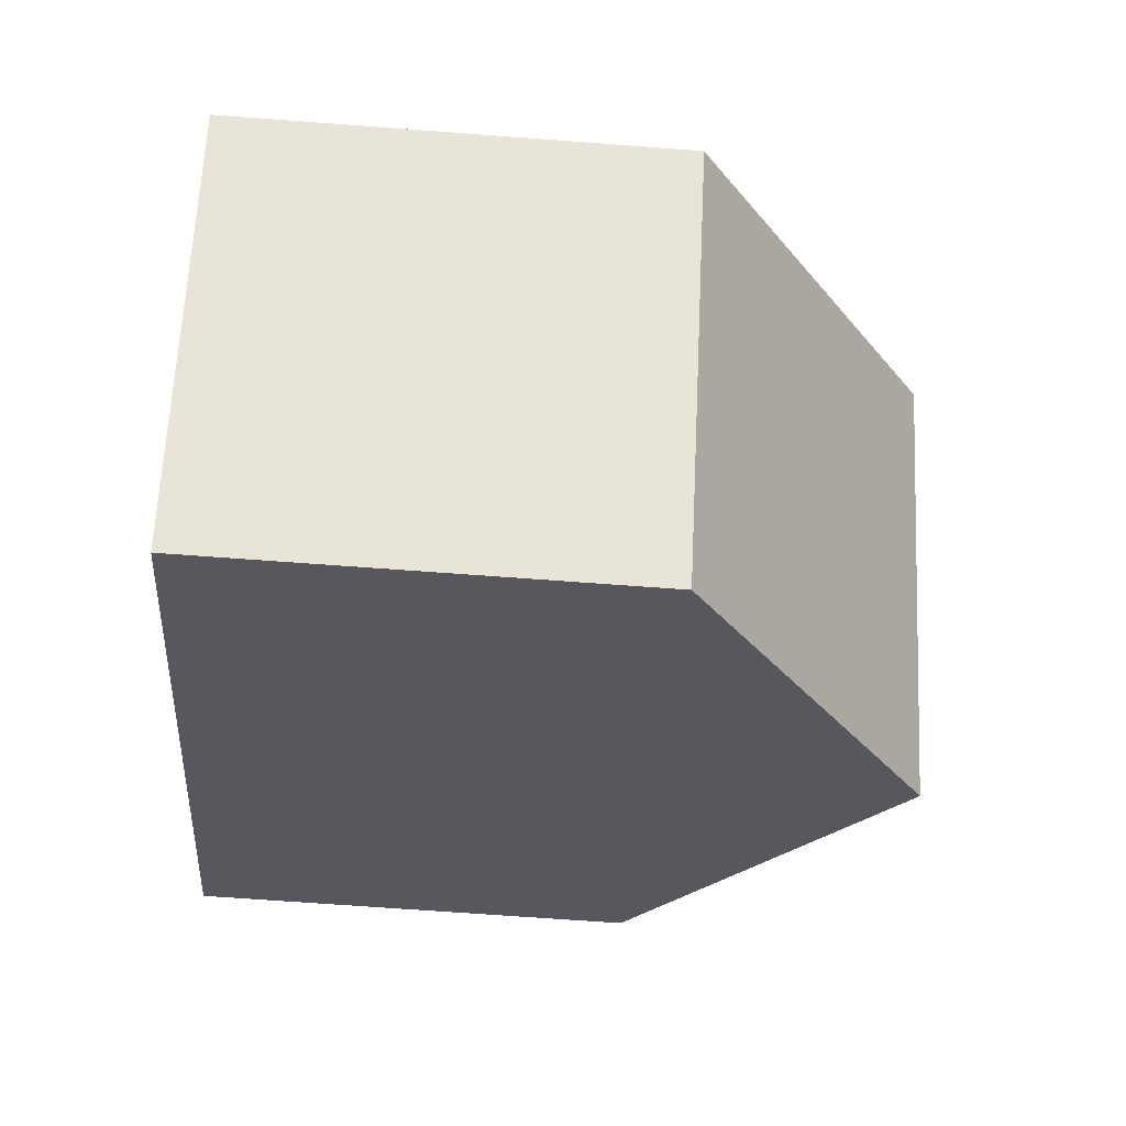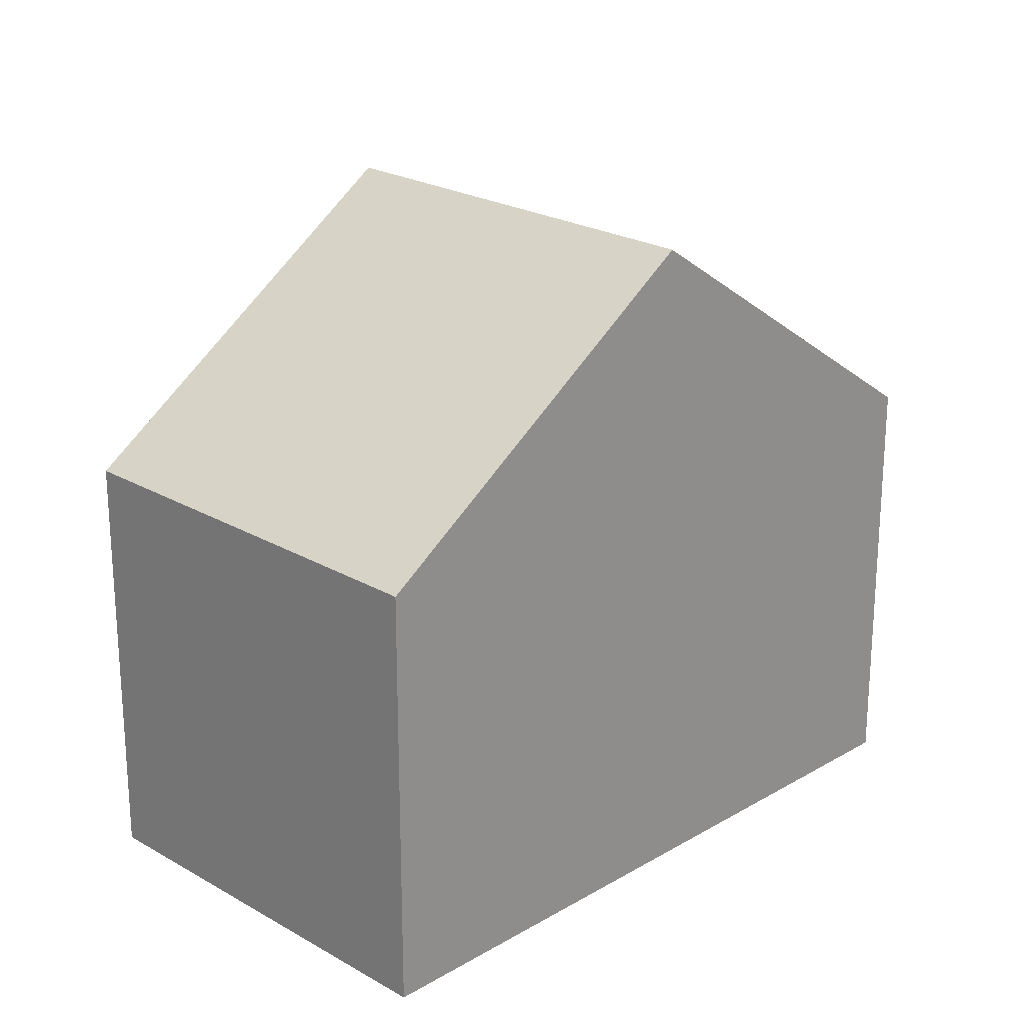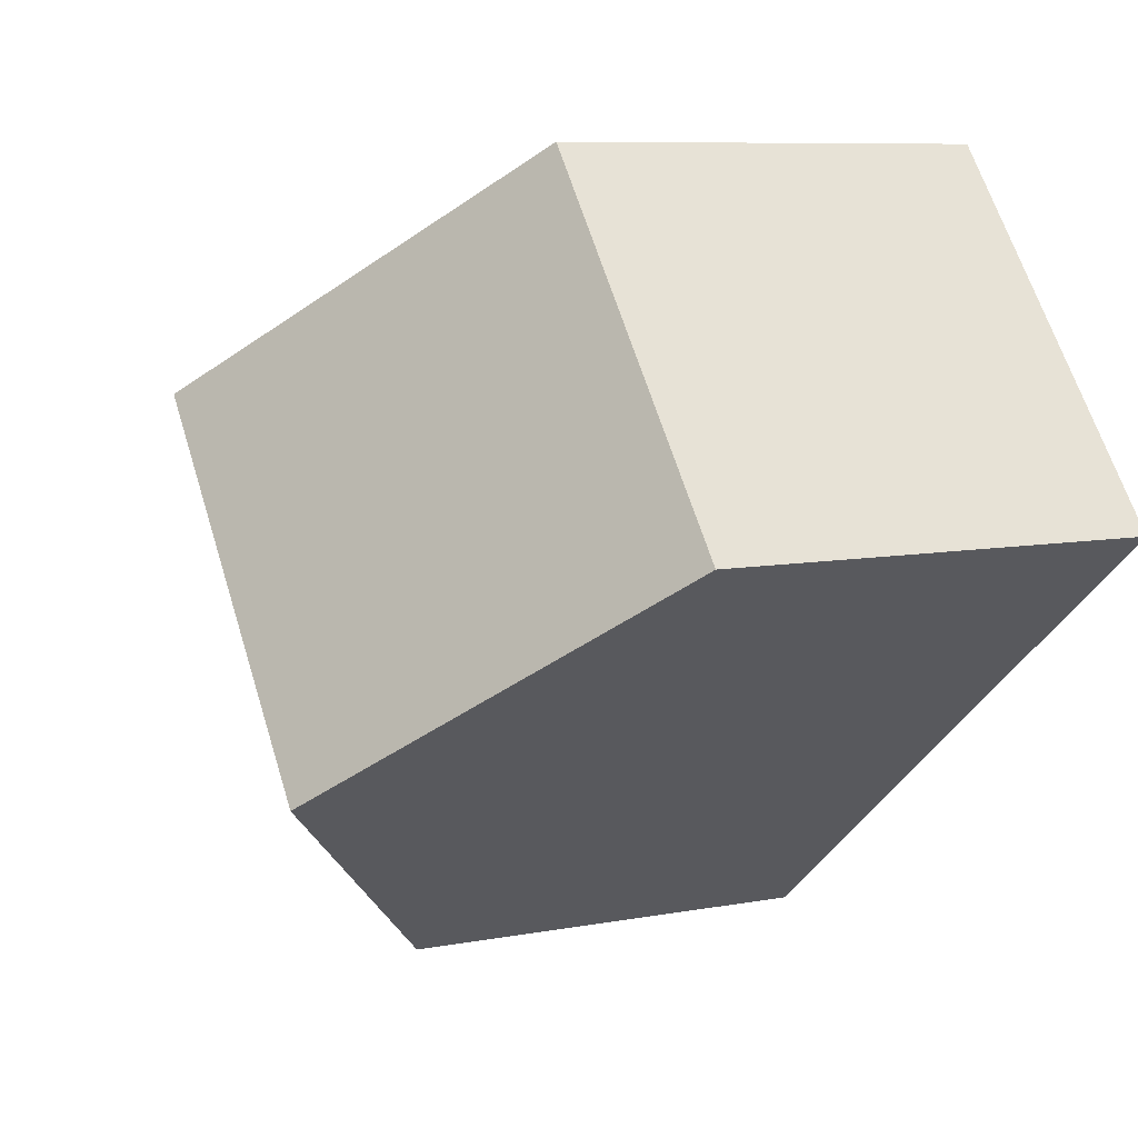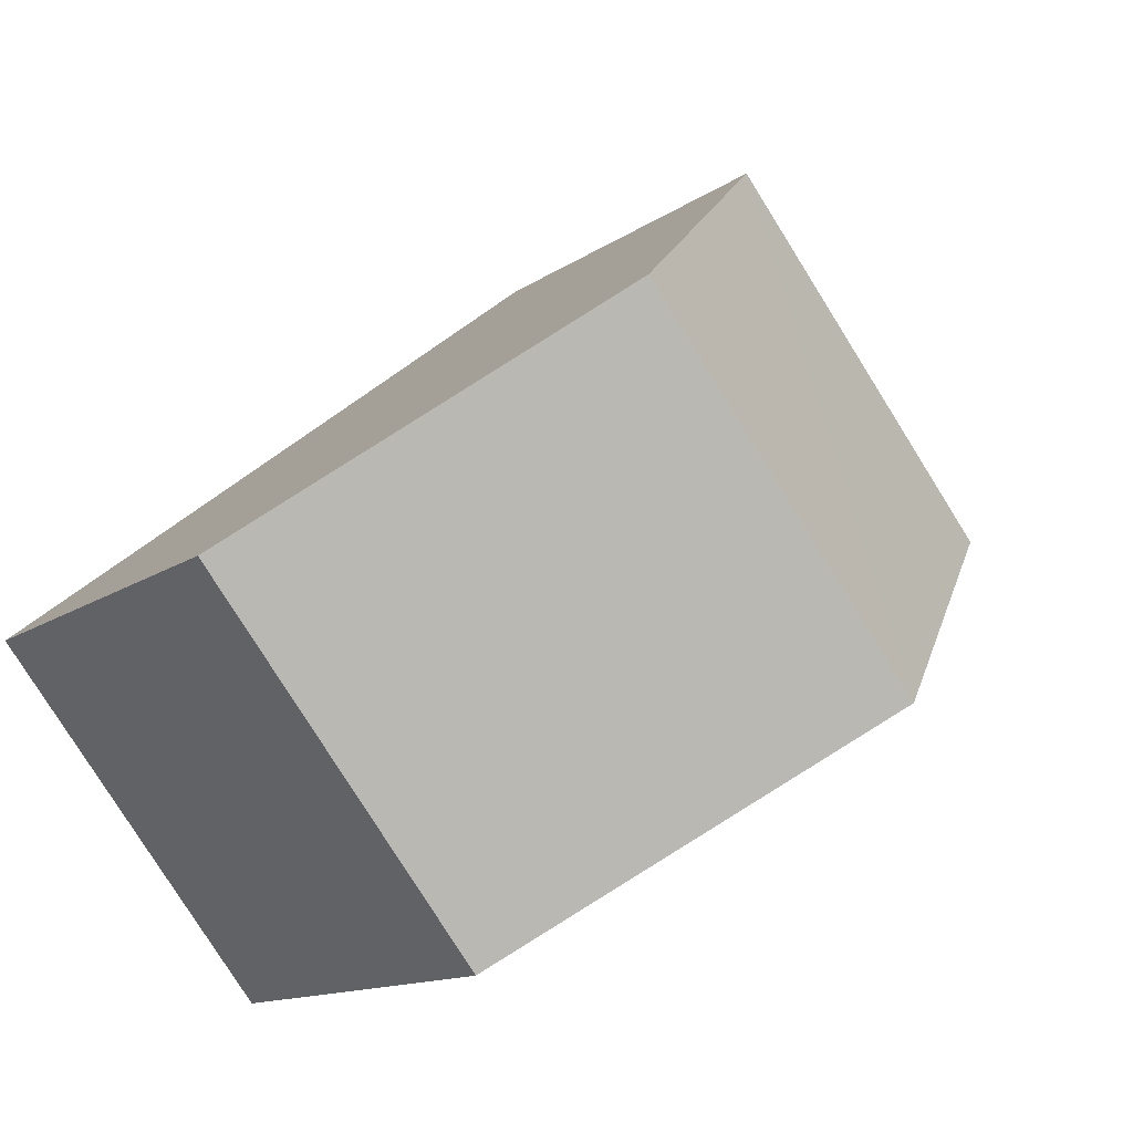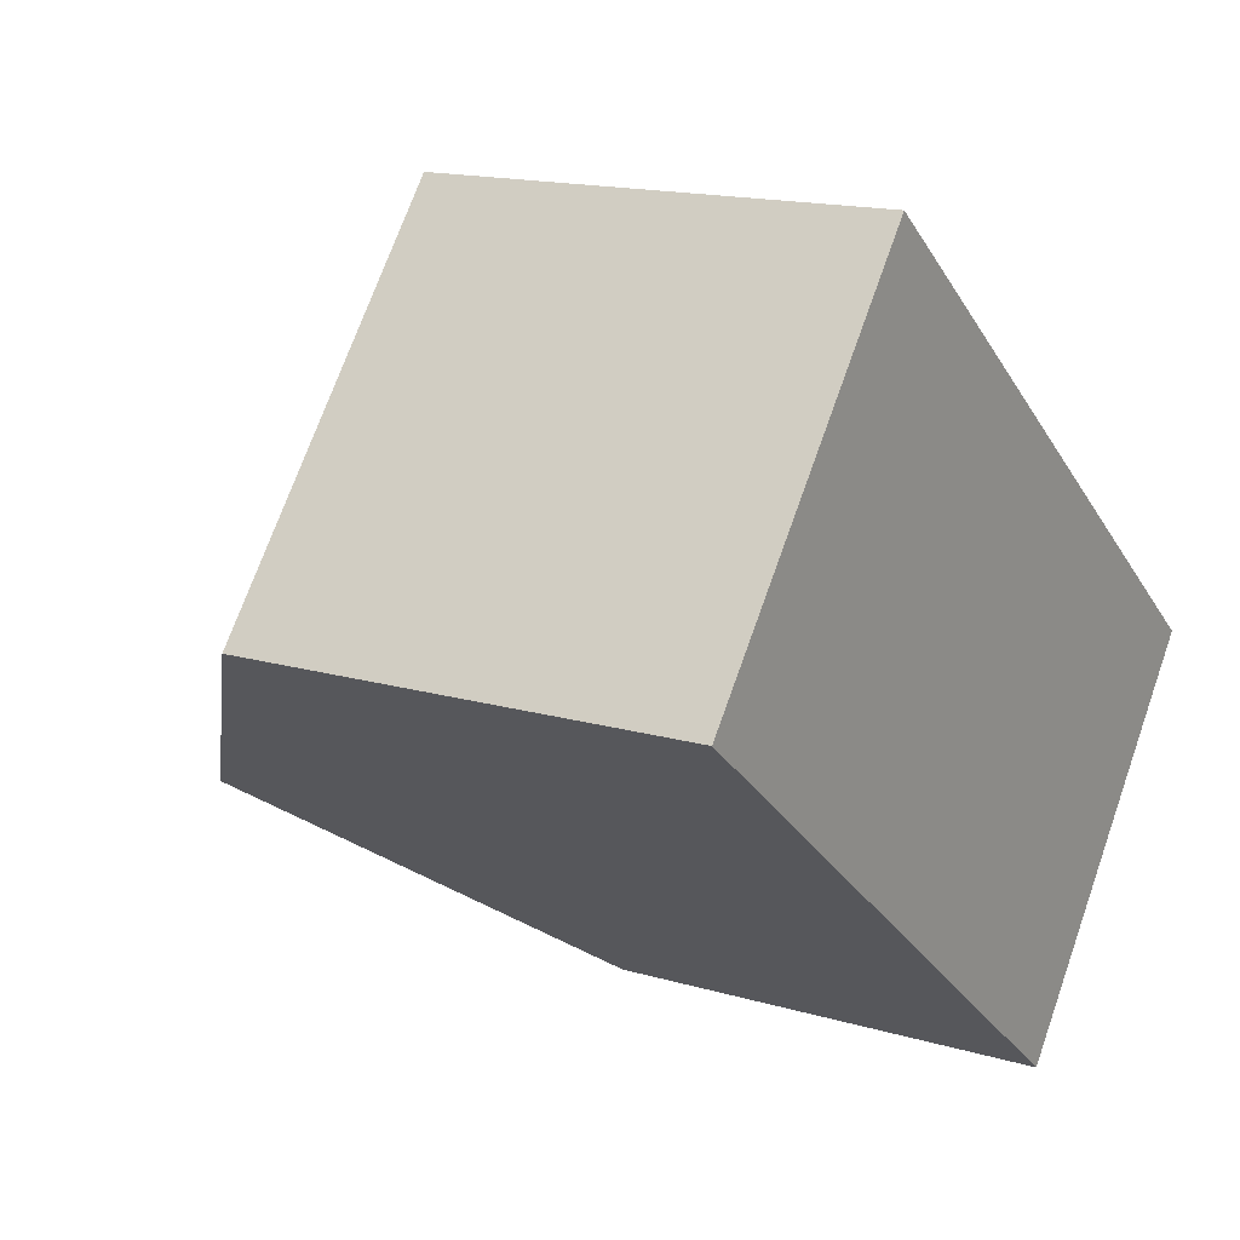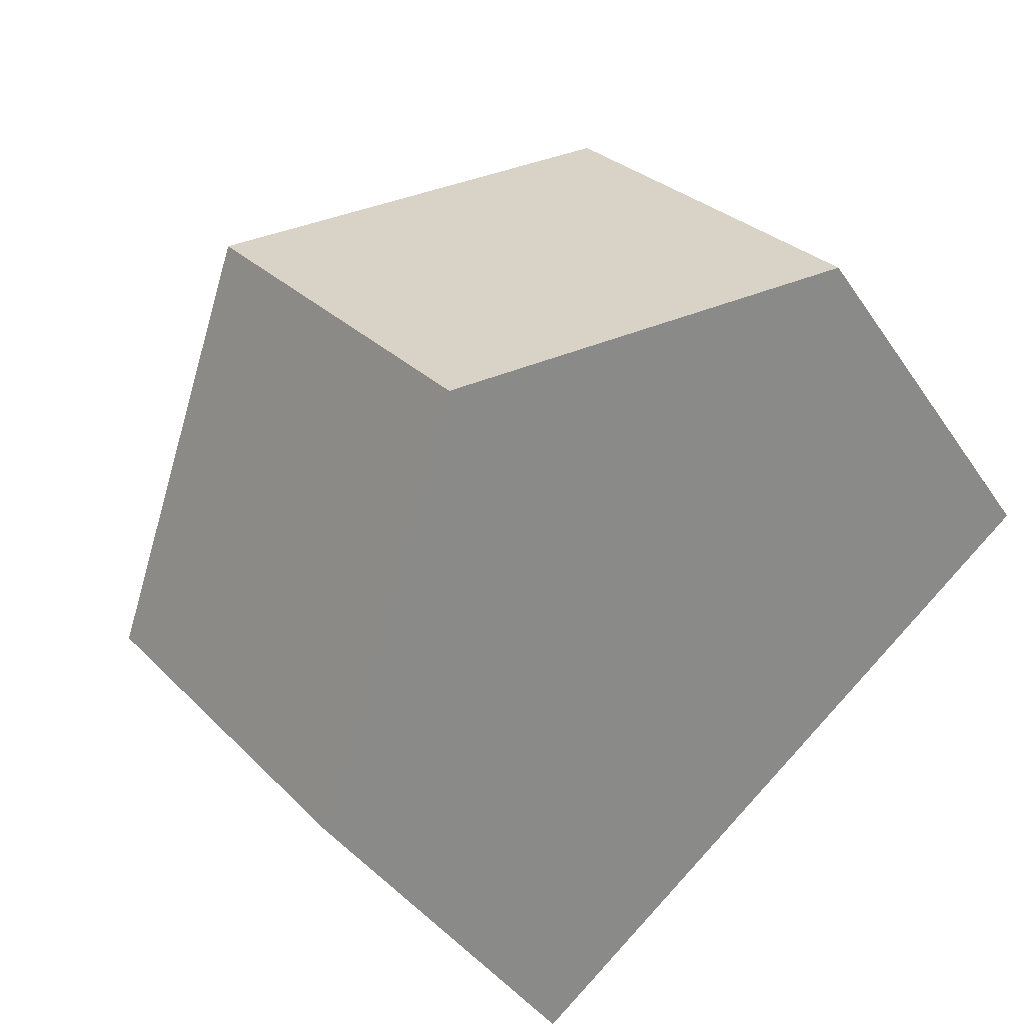
<metadata>
{"format":"obj","ext":"obj","renderer":"f3d","projection":"perspective","resolution":1024,"background":"white","views":[{"elev":-67.1,"azim":85.7,"up":"+Z"},{"elev":23.1,"azim":173.5,"up":"+Y"},{"elev":8.2,"azim":-117.7,"up":"+Z"},{"elev":-12.8,"azim":147.3,"up":"+Z"},{"elev":15.5,"azim":-58.0,"up":"+Z"},{"elev":-40.7,"azim":-149.3,"up":"+Z"}]}
</metadata>
<code>
v  8.64 6.474 -6.848
v  8.419 10.2 1.625
v  12.73 6.474 -1.803
v  4.32 10.2 -3.424
v  4.102 6.474 5.054
v  0 6.474 3.964e-16
v  8.64 4.193e-16 -6.848
v  4.32 2.097e-16 -3.424
v  0 0 0
v  4.102 -3.095e-16 5.054
v  8.419 -9.95e-17 1.625
v  12.73 1.104e-16 -1.803
g defaultobject
f 1 2 3
f 2 1 4
f 4 5 2
f 5 4 6
f 7 4 1
f 4 7 6
f 6 7 8
f 6 8 9
f 9 5 6
f 5 9 10
f 10 2 5
f 2 10 3
f 3 10 11
f 3 11 12
f 12 1 3
f 1 12 7
f 8 10 9
f 10 8 7
f 10 7 11
f 11 7 12

</code>
